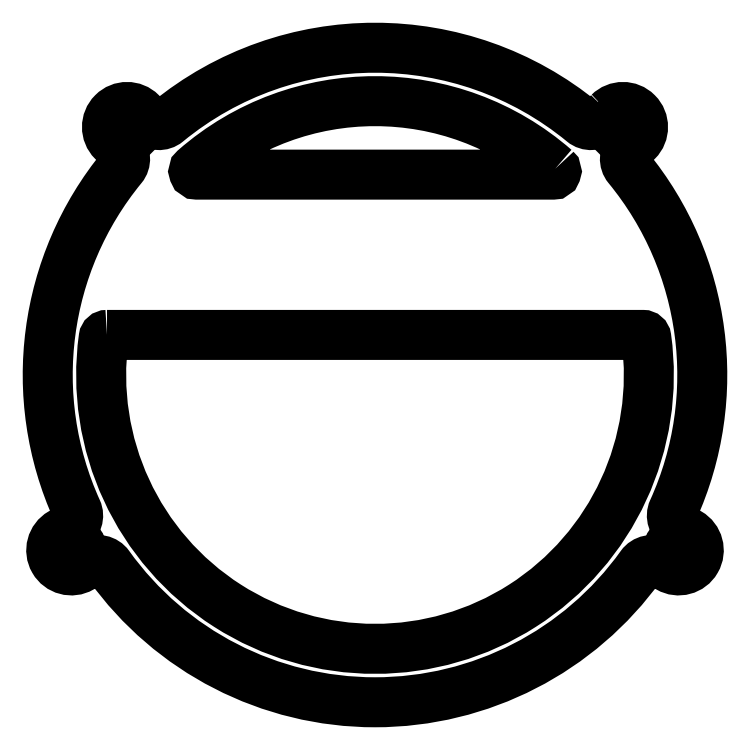
<metadata>
{"format":"dxf","ext":"dxf","renderer":"ezdxf+matplotlib","layout":"modelspace","background":"white","min_lineweight":24,"dpi":150}
</metadata>
<code>
0
SECTION
2
ENTITIES
0
LWPOLYLINE
8
0
90
4
70
1
43
0
10
26.97
20
30.88
42
0.3753
10
-26.97
20
30.88
42
0.6928
10
-26.65
20
30
10
26.65
20
30
42
0.6928
0
CIRCLE
8
0
10
-37.12
20
37.12
30
0
40
1.6
210
0
220
-0
230
1
0
CIRCLE
8
0
10
45.47
20
-26.25
30
0
40
1.6
210
0
220
-0
230
1
0
CIRCLE
8
0
10
-45.47
20
-26.25
30
0
40
1.6
210
0
220
-0
230
1
0
LWPOLYLINE
8
0
90
4
70
1
43
0
10
-40.12
20
6
10
40.12
20
6
42
-0.3749
10
40.62
20
5.568
42
-1.146
10
-40.62
20
5.568
42
-0.3749
0
CIRCLE
8
0
10
37.12
20
37.12
30
0
40
1.6
210
0
220
-0
230
1
0
LWPOLYLINE
8
0
90
24
70
1
43
0
10
35
20
39.24
10
33.77
20
38.01
42
-0.3857
10
31.08
20
37.88
42
0.3578
10
-31.08
20
37.88
42
-0.3857
10
-33.77
20
38.01
10
-35
20
39.24
42
1
10
-39.24
20
35
10
-38.01
20
33.77
42
-0.3857
10
-37.88
20
31.08
42
0.2856
10
-44.63
20
-20.22
42
-0.3857
10
-45.45
20
-22.78
10
-46.97
20
-23.65
42
1
10
-43.97
20
-28.85
10
-42.45
20
-27.98
42
-0.3857
10
-39.83
20
-28.54
42
0.5136
10
39.83
20
-28.54
42
-0.3857
10
42.45
20
-27.98
10
43.97
20
-28.85
42
1
10
46.97
20
-23.65
10
45.45
20
-22.78
42
-0.3857
10
44.63
20
-20.22
42
0.2856
10
37.88
20
31.08
42
-0.3857
10
38.01
20
33.77
10
39.24
20
35
42
1
0
ENDSEC
0
EOF

</code>
